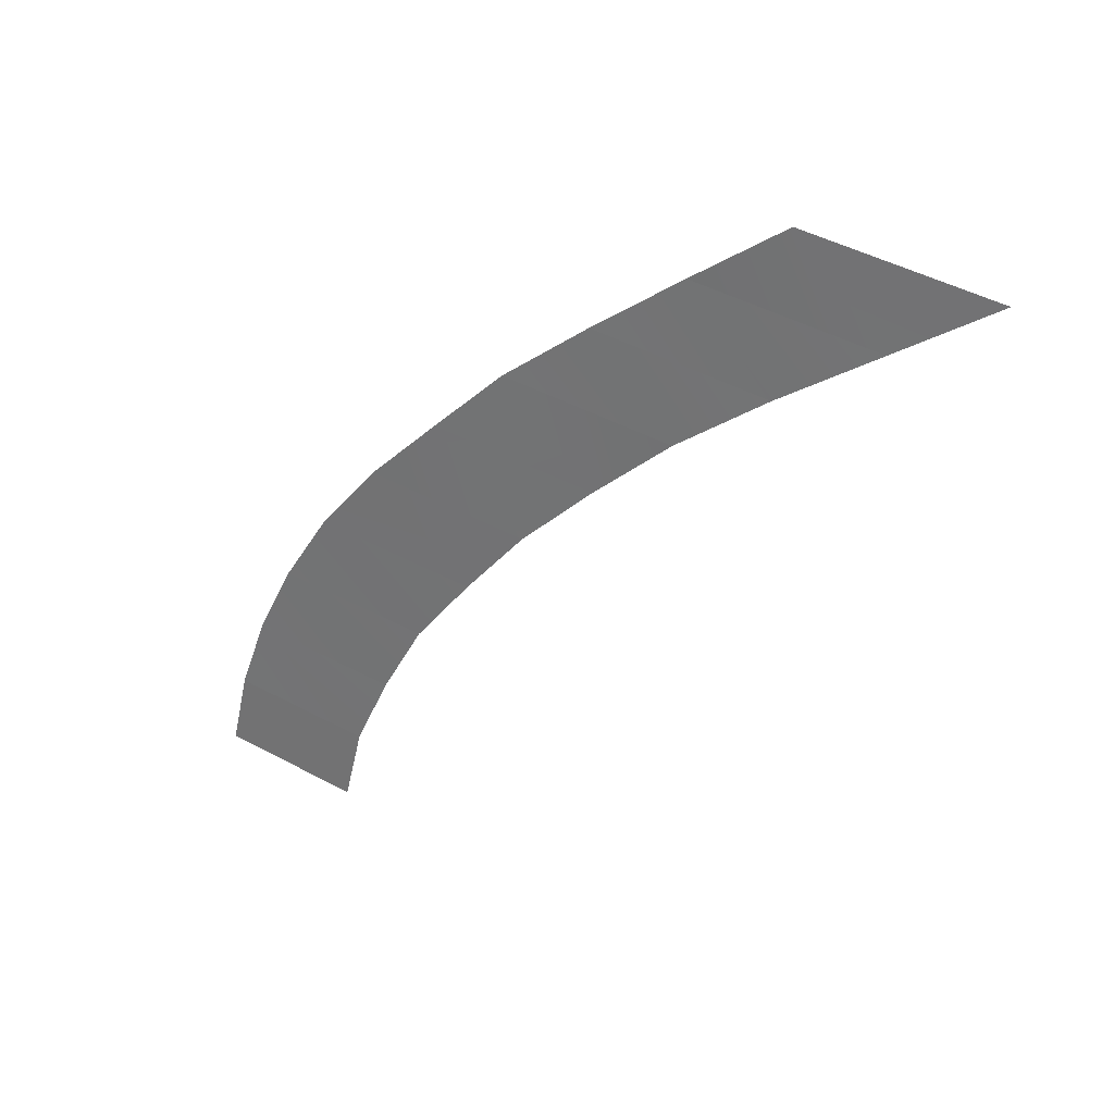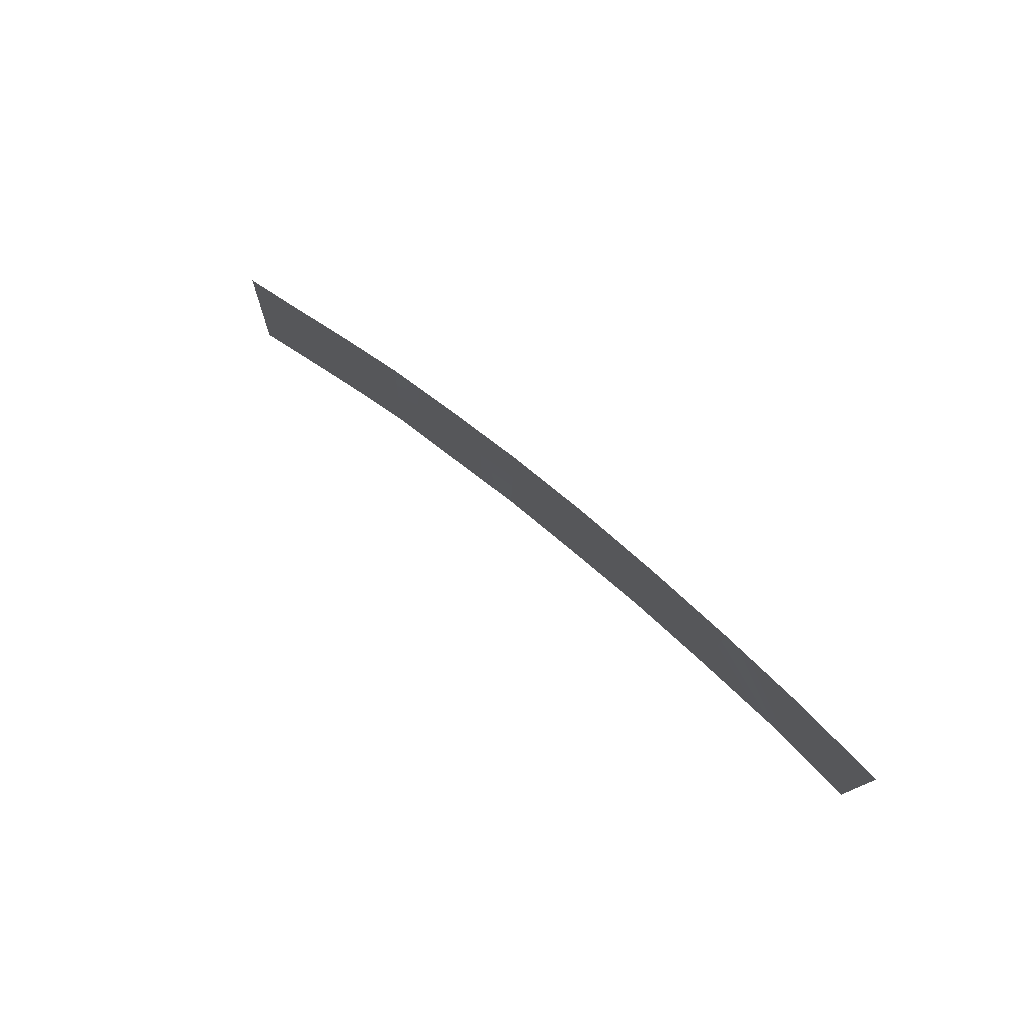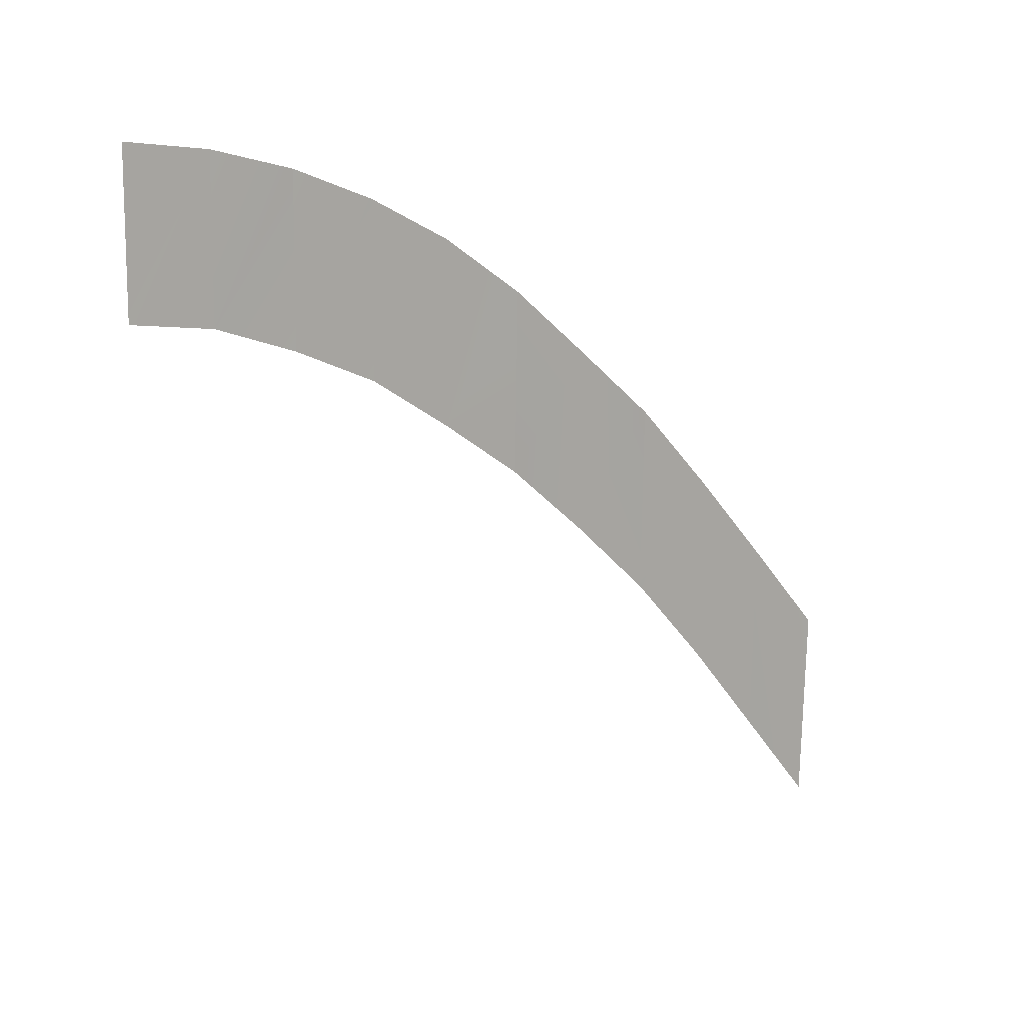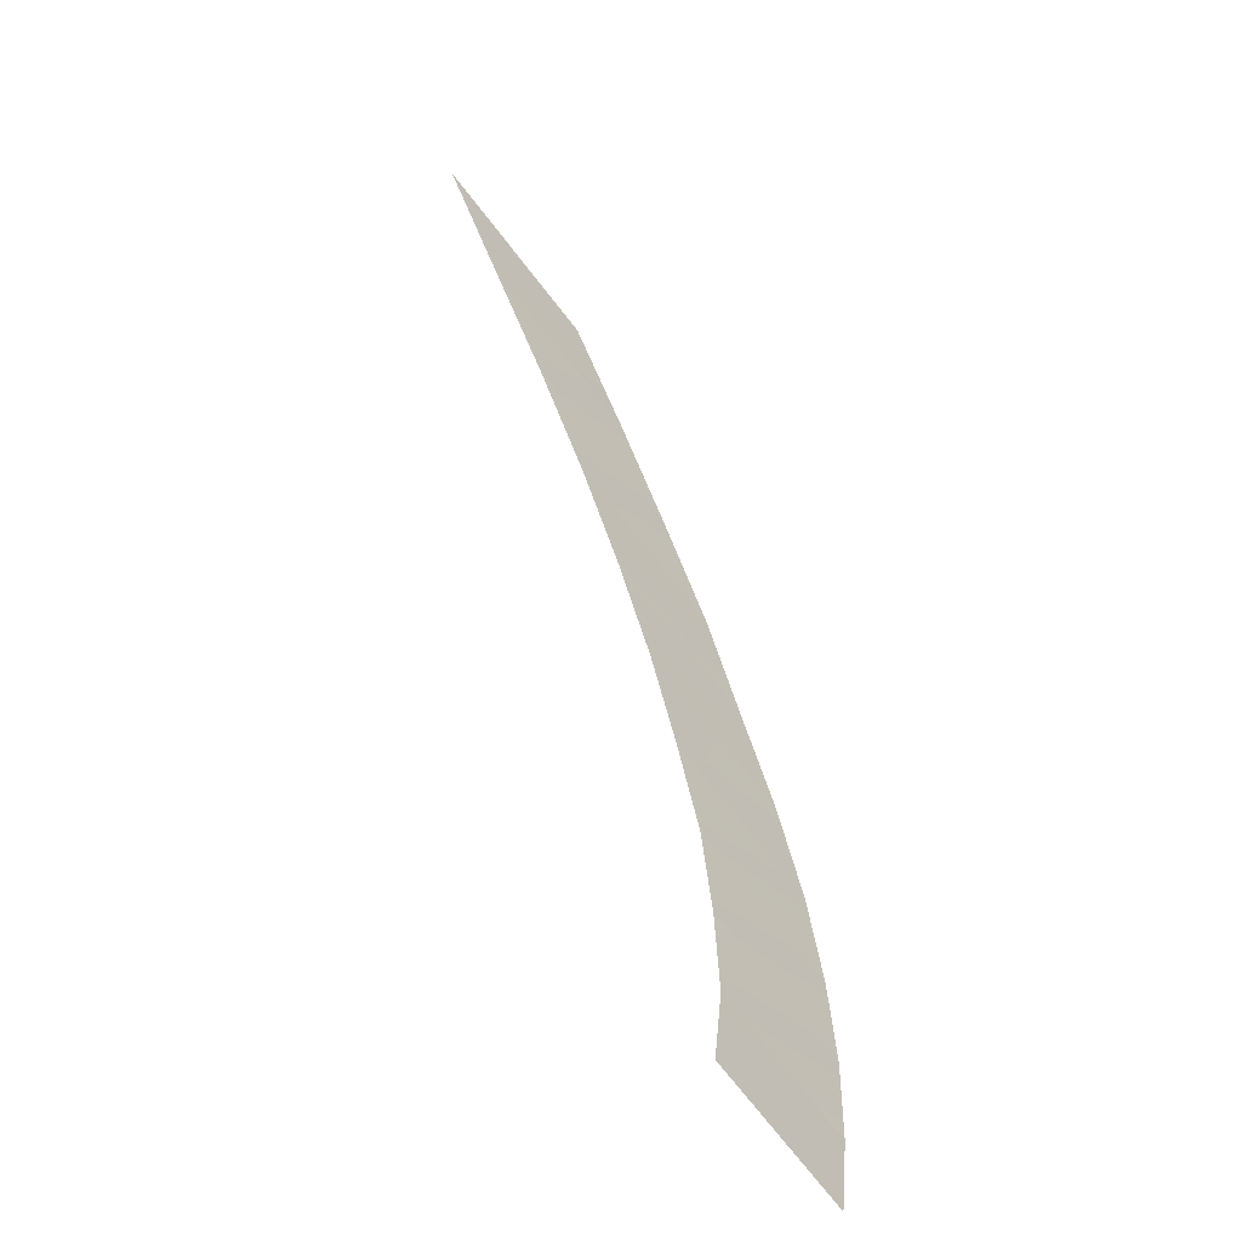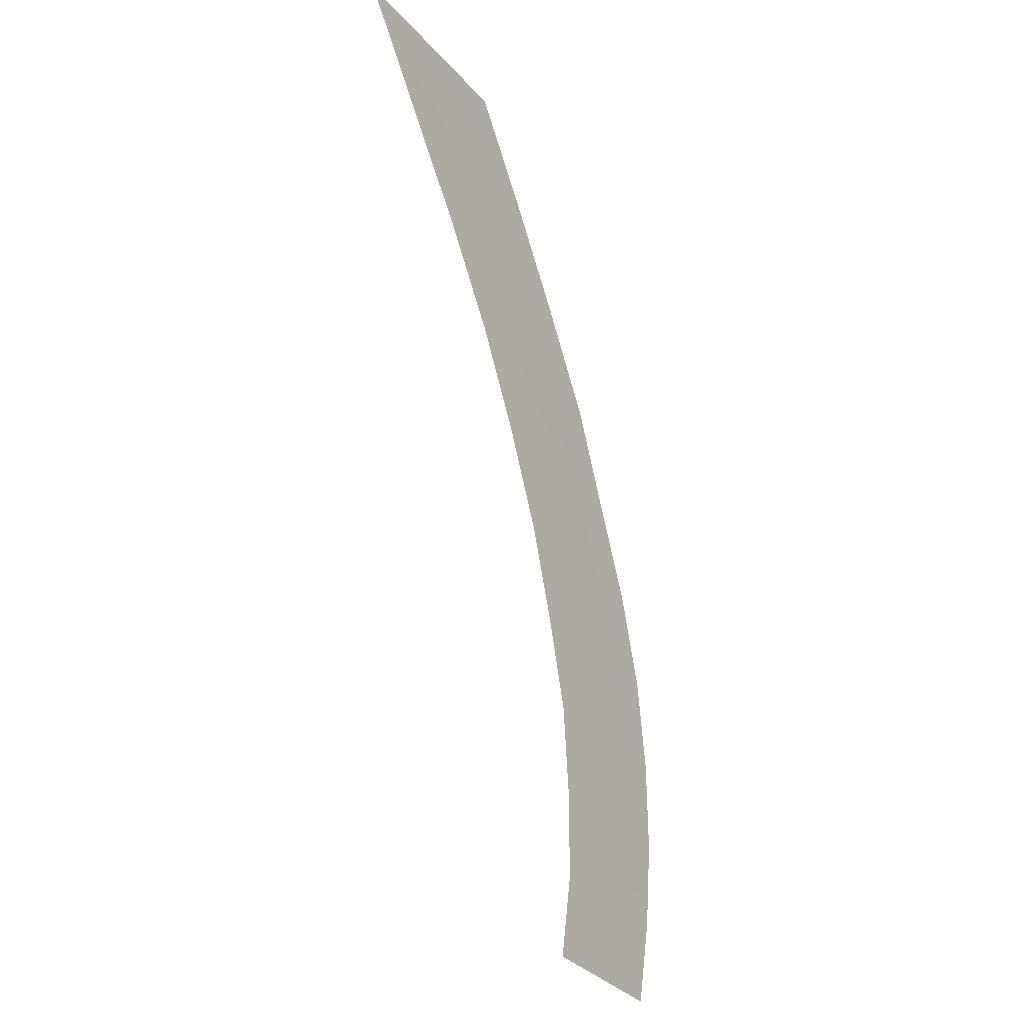
<metadata>
{"format":"obj","ext":"obj","renderer":"f3d","projection":"perspective","resolution":1024,"background":"white","views":[{"elev":43.3,"azim":-55.9,"up":"+Z"},{"elev":78.7,"azim":148.6,"up":"+Y"},{"elev":12.2,"azim":-113.4,"up":"+Y"},{"elev":-74.9,"azim":39.8,"up":"+Z"},{"elev":-33.4,"azim":35.6,"up":"+Z"}]}
</metadata>
<code>
o s2
v 0.1746 0.5107 0.389
v 0.175 0.4961 0.3891
v 0.1763 0.5089 0.3965
v 0.1767 0.4936 0.3966
f 1 2 3
f 4 3 2
o s1
v 0.173 0.5115 0.3815
v 0.1734 0.497 0.3816
v 0.1746 0.5107 0.389
v 0.175 0.4961 0.3891
f 5 6 7
f 8 7 6
o s8
v 0.1849 0.4847 0.4338
v 0.1853 0.4675 0.4337
v 0.1867 0.4769 0.4412
v 0.1871 0.4595 0.441
f 9 10 11
f 12 11 10
o s4
v 0.178 0.5061 0.404
v 0.1784 0.4904 0.4041
v 0.1797 0.5023 0.4115
v 0.1801 0.4857 0.4115
f 13 14 15
f 16 15 14
o s3
v 0.1763 0.5089 0.3965
v 0.1767 0.4936 0.3966
v 0.178 0.5061 0.404
v 0.1784 0.4904 0.4041
f 17 18 19
f 20 19 18
o s7
v 0.1831 0.491 0.4264
v 0.1836 0.4743 0.4263
v 0.1849 0.4847 0.4338
v 0.1853 0.4675 0.4337
f 21 22 23
f 24 23 22
o s6
v 0.1814 0.4972 0.419
v 0.1818 0.4806 0.4189
v 0.1831 0.491 0.4264
v 0.1836 0.4743 0.4263
f 25 26 27
f 28 27 26
o s5
v 0.1797 0.5023 0.4115
v 0.1801 0.4857 0.4115
v 0.1814 0.4972 0.419
v 0.1818 0.4806 0.4189
f 29 30 31
f 32 31 30
o s10
v 0.1885 0.4688 0.4485
v 0.1889 0.4508 0.4483
v 0.1902 0.4605 0.4558
v 0.1907 0.4422 0.4555
f 33 34 35
f 36 35 34
o s9
v 0.1867 0.4769 0.4412
v 0.1871 0.4595 0.441
v 0.1885 0.4688 0.4485
v 0.1889 0.4508 0.4483
f 37 38 39
f 40 39 38

</code>
